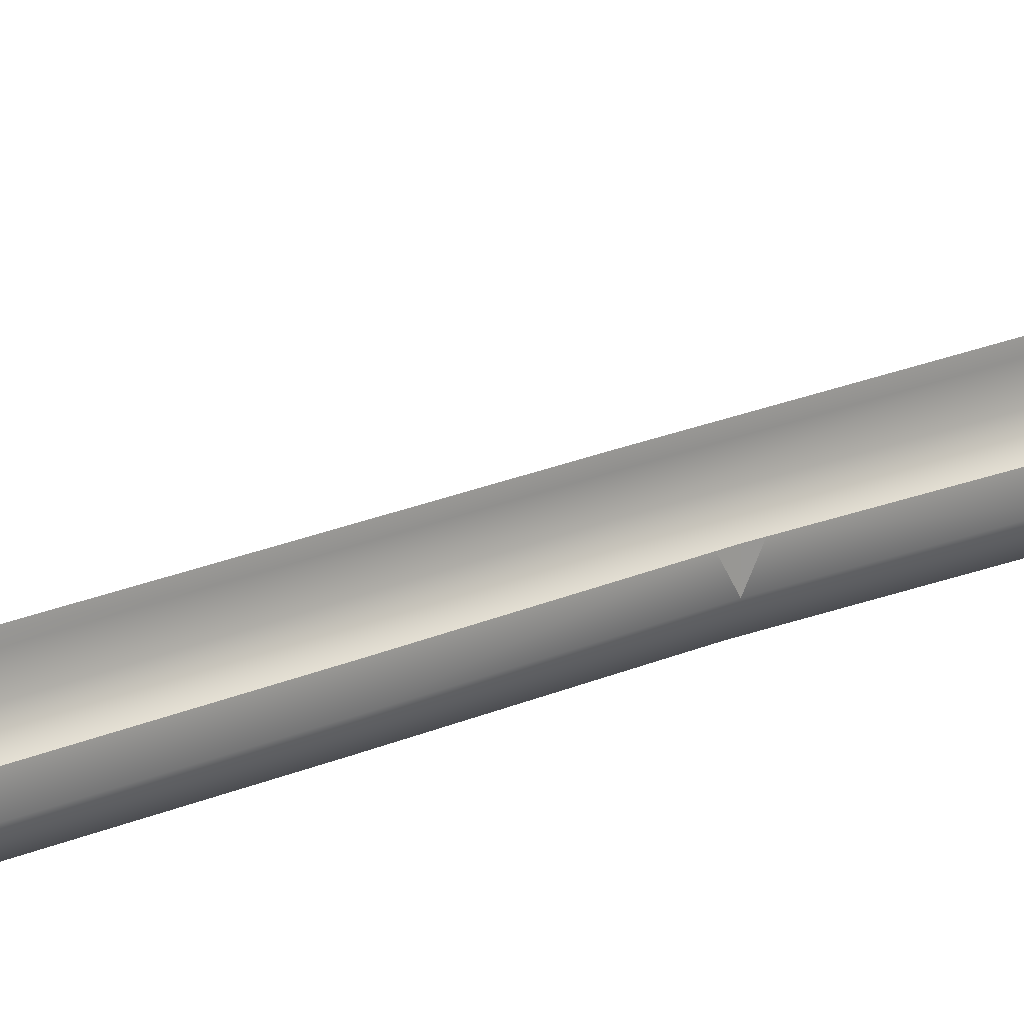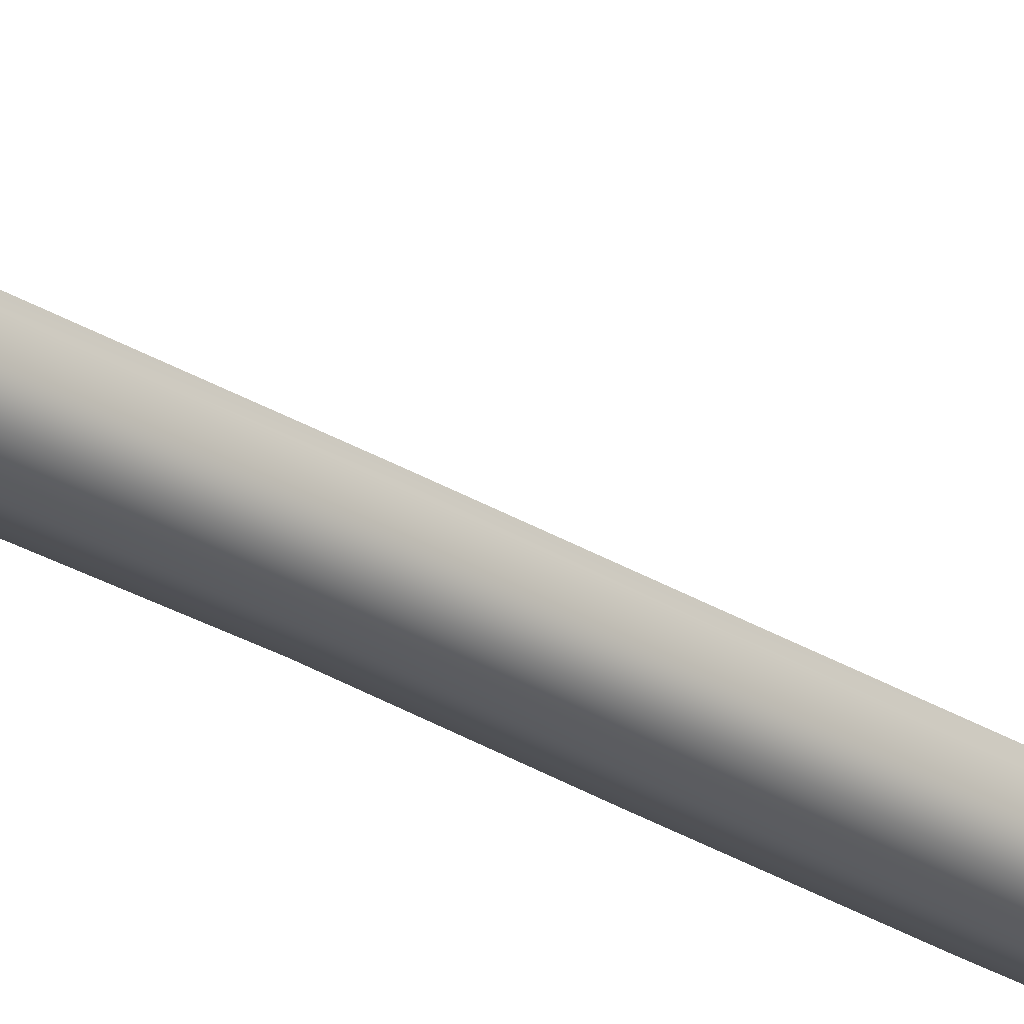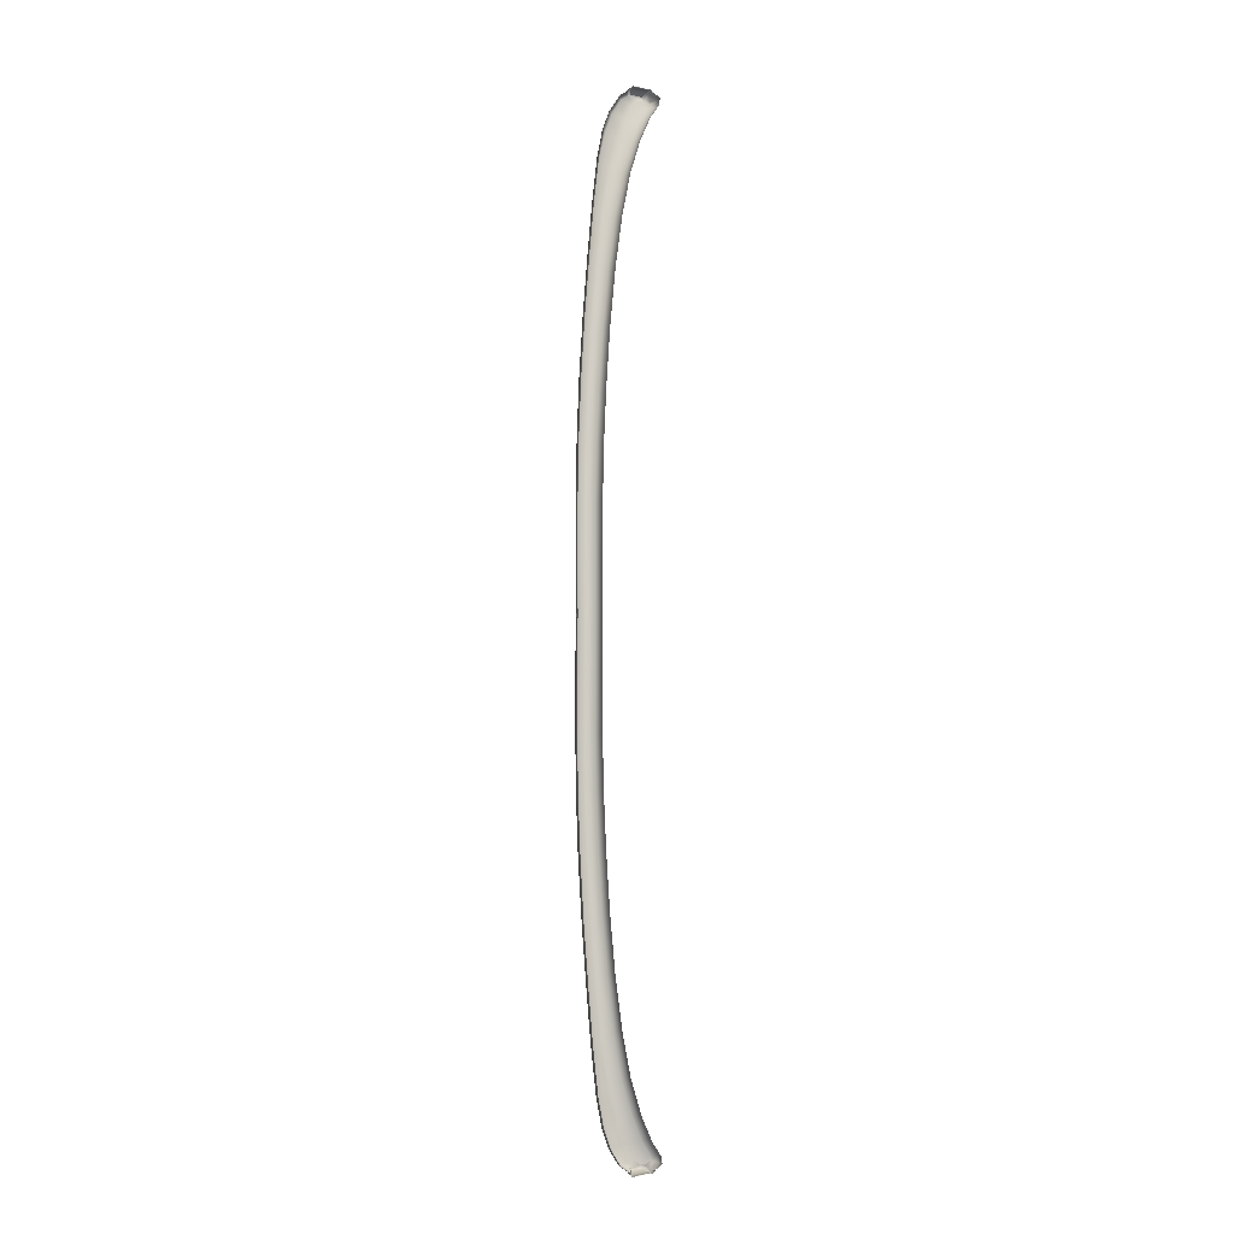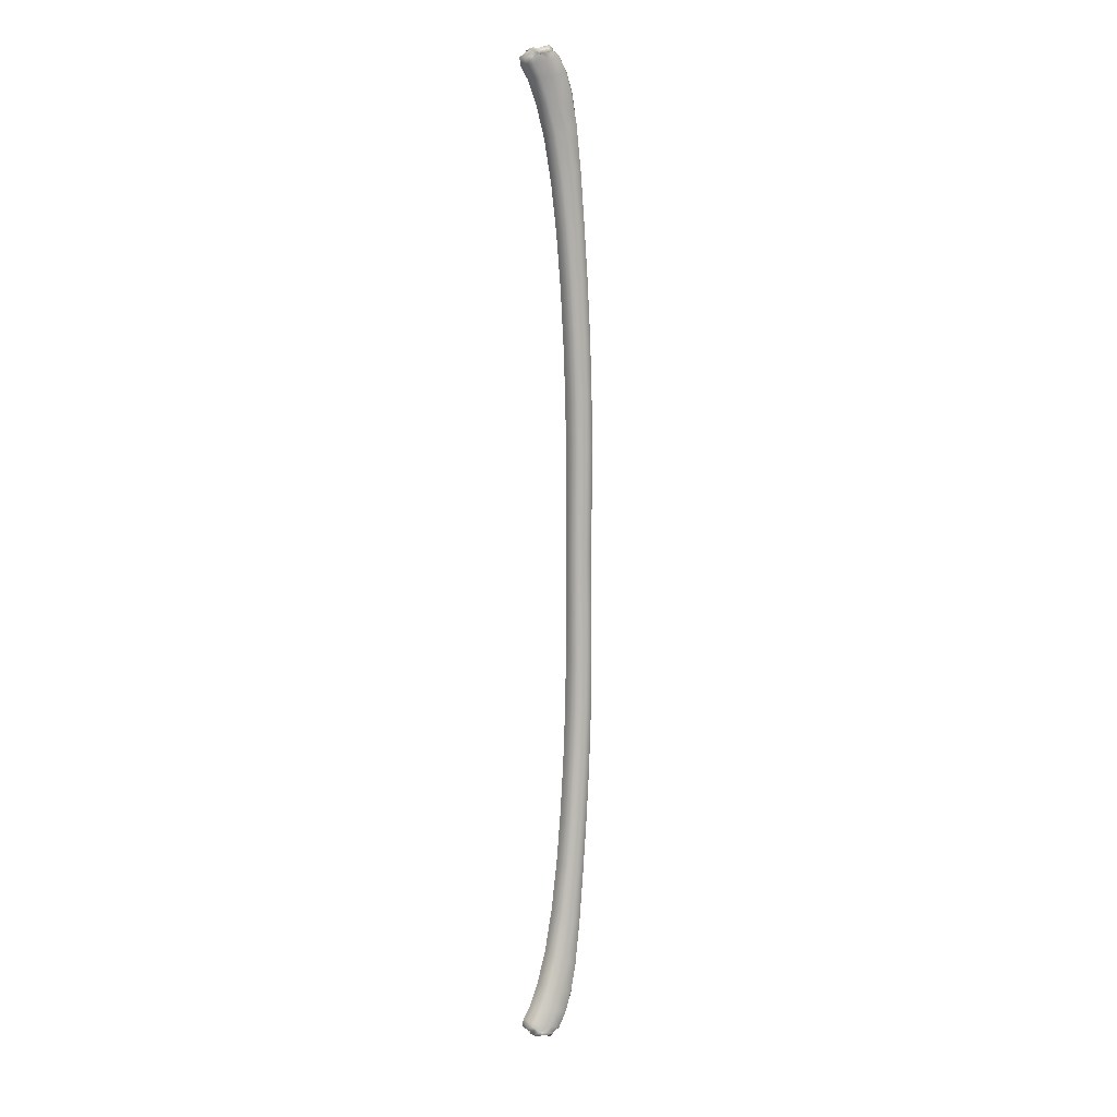
<metadata>
{"format":"obj","ext":"obj","renderer":"f3d","projection":"perspective","resolution":1024,"background":"white","views":[{"elev":19.6,"azim":49.9,"up":"+Y"},{"elev":-27.1,"azim":-134.3,"up":"+Y"},{"elev":-5.8,"azim":161.5,"up":"+Z"},{"elev":8.9,"azim":-34.9,"up":"+Z"}]}
</metadata>
<code>
v  110.6 23.69 -65.12
v  110.7 23.31 -65.16
v  110.5 23.59 -65.19
v  110.6 23.31 -65.29
v  120.2 23.76 -0.5321
v  120.2 22.91 -0.0382
v  120.2 23.76 -0.0382
v  113.3 23.16 -65.49
v  113.4 23.05 -65.58
v  113.3 22.8 -65.49
v  113.4 22.8 -65.66
v  117.4 24.44 -7.019
v  117.4 24.46 -0.0382
v  117.4 24.1 -7.019
v  117.4 24.11 -0.0382
v  117.3 24.39 -13.95
v  117.3 24.03 -13.95
v  117.2 24.35 -20.89
v  117.2 23.98 -20.89
v  116.9 23.95 -27.95
v  116.9 24.31 -27.95
v  116.4 23.92 -35.24
v  116.4 24.29 -35.24
v  115.7 23.9 -42.34
v  115.7 24.26 -42.34
v  114.8 23.87 -48.86
v  114.8 24.23 -48.86
v  113.7 24.18 -54.45
v  113.7 23.81 -54.45
v  112.4 24.08 -58.76
v  112.4 23.72 -58.76
v  111.1 24.02 -61.75
v  111.1 23.66 -61.75
v  110 24.05 -63.41
v  110 23.68 -63.4
v  109.8 23.96 -64.4
v  109.8 23.6 -64.4
v  117.3 23.25 -7.019
v  117.3 23.18 -13.95
v  117.2 23.13 -20.89
v  116.9 23.1 -27.95
v  116.4 23.07 -35.24
v  115.7 23.05 -42.34
v  114.8 23.02 -48.86
v  113.7 22.96 -54.45
v  112.4 22.87 -58.76
v  111.1 22.8 -61.75
v  117.3 23.34 -0.0382
v  110 22.83 -63.4
v  109.8 22.75 -64.4
v  110.4 22.02 -64.38
v  110.7 22.44 -65.2
v  110.6 22.39 -65.31
v  110.9 23.2 -65.57
v  110.9 23.47 -65.51
v  110.9 22.29 -65.55
v  111.3 21.37 -65.17
v  111 21.52 -64.93
v  111.3 21.4 -64.64
v  111.7 21.25 -64.84
v  112.8 21.3 -65.36
v  113.1 21.23 -65.16
v  113 21.83 -65.91
v  113.4 21.82 -65.61
v  113.4 21.32 -62.24
v  112.5 21.23 -64.11
v  111.7 21.89 -61.87
v  110.6 21.88 -63.58
v  117.7 21.67 -50.56
v  116.5 21.61 -50.05
v  118.4 21.78 -43.57
v  117.2 21.7 -43.1
v  119.7 21.92 -21.55
v  118.7 21.81 -21.32
v  119.9 21.98 -14.36
v  118.8 21.87 -14.19
v  114.3 21.45 -59.49
v  115.2 21.32 -62.59
v  116.1 21.44 -60.06
v  117.9 21.74 -35.83
v  116.7 22.19 -35.39
v  118.3 21.77 -28.47
v  117.2 22.22 -28.08
v  118.8 21.94 -7.118
v  117.7 22.37 -7.044
v  118.8 22.02 -0.0382
v  117.7 22.38 -0.0382
v  115.8 22.04 -62.7
v  114.5 21.92 -64.71
v  114 21.2 -64.56
v  116.7 22.16 -60.25
v  117.4 22.28 -56.53
v  116.7 23.01 -60.25
v  117.4 23.14 -56.53
v  118.1 22.42 -50.73
v  118.8 22.54 -43.72
v  118.1 23.27 -50.73
v  118.8 23.39 -43.51
v  119.3 22.59 -36.38
v  119.8 22.63 -28.94
v  119.3 23.45 -36.28
v  119.8 23.55 -29.04
v  120.1 23.53 -21.79
v  120.1 22.68 -21.63
v  120.2 23.6 -14.54
v  120.2 22.75 -14.42
v  115.5 21.53 -55.55
v  117 21.55 -56.28
v  114.2 22.06 -54.73
v  115.3 22.12 -49.16
v  116.1 22.16 -42.53
v  119.4 21.87 -28.82
v  117.5 22.25 -21
v  117.7 22.31 -14.01
v  112.9 21.97 -58.94
v  119 21.83 -36.24
v  119.9 22.06 -7.213
v  119.9 22.14 -0.0382
v  114.5 22.77 -64.71
v  115.8 22.89 -62.7
v  120.3 23.68 -7.245
v  120.3 22.83 -7.245
v  111.7 21.44 -64.83
v  111.4 21.58 -64.66
v  110.5 21.98 -64.16
v  113.1 21.39 -65.09
v  113.3 21.95 -65.49
v  111.1 21.67 -64.89
v  110.6 23.31 65.22
v  110.7 23.31 65.08
v  110.5 23.59 65.12
v  110.6 23.69 65.04
v  113.3 23.16 65.42
v  113.3 22.8 65.42
v  113.4 23.05 65.5
v  113.4 22.8 65.58
v  117.4 24.44 6.943
v  117.4 24.1 6.943
v  117.3 24.03 13.87
v  117.3 24.39 13.87
v  117.2 23.98 20.82
v  117.2 24.35 20.82
v  116.9 23.95 27.88
v  116.9 24.31 27.88
v  116.4 23.92 35.16
v  116.4 24.29 35.16
v  115.7 23.9 42.26
v  115.7 24.26 42.26
v  114.8 23.87 48.79
v  114.8 24.23 48.79
v  113.7 23.81 54.38
v  113.7 24.18 54.38
v  112.4 23.72 58.68
v  112.4 24.08 58.68
v  111.1 23.66 61.68
v  111.1 24.02 61.68
v  110 23.68 63.33
v  110 24.05 63.33
v  109.8 23.6 64.33
v  109.8 23.96 64.33
v  117.3 23.18 13.87
v  117.3 23.25 6.943
v  116.9 23.1 27.88
v  117.2 23.13 20.82
v  115.7 23.05 42.26
v  116.4 23.07 35.16
v  113.7 22.96 54.38
v  114.8 23.02 48.79
v  111.1 22.8 61.68
v  112.4 22.87 58.68
v  110 22.83 63.33
v  109.8 22.75 64.33
v  110.7 22.44 65.12
v  110.4 22.02 64.3
v  110.6 22.39 65.23
v  110.9 23.47 65.44
v  110.9 23.2 65.5
v  110.9 22.29 65.48
v  111 21.52 64.85
v  111.3 21.37 65.1
v  111.7 21.25 64.77
v  111.3 21.4 64.56
v  113.1 21.23 65.08
v  112.8 21.3 65.28
v  113.4 21.82 65.54
v  113 21.83 65.83
v  110.6 21.88 63.5
v  112.5 21.23 64.03
v  111.7 21.89 61.8
v  113.4 21.32 62.16
v  117.2 21.7 43.02
v  116.5 21.61 49.97
v  118.4 21.78 43.49
v  117.7 21.67 50.48
v  118.8 21.87 14.12
v  118.7 21.81 21.24
v  119.9 21.98 14.28
v  119.7 21.92 21.48
v  116.1 21.44 59.98
v  114.3 21.45 59.41
v  115.2 21.32 62.51
v  117.2 22.22 28.01
v  116.7 22.19 35.31
v  118.3 21.77 28.39
v  117.9 21.74 35.76
v  117.7 22.37 6.968
v  118.8 21.94 7.041
v  114 21.2 64.48
v  114.5 21.92 64.63
v  115.8 22.04 62.63
v  117.4 23.14 56.45
v  117.4 22.28 56.45
v  116.7 23.01 60.17
v  116.7 22.16 60.17
v  118.8 23.39 43.43
v  118.8 22.54 43.65
v  118.1 23.27 50.65
v  118.1 22.42 50.65
v  119.8 23.55 28.96
v  119.8 22.63 28.86
v  119.3 23.45 36.2
v  119.3 22.59 36.3
v  120.1 23.53 21.72
v  120.2 23.6 14.47
v  120.1 22.68 21.55
v  120.2 22.75 14.34
v  120.2 23.76 0.4556
v  117 21.55 56.21
v  115.5 21.53 55.48
v  115.3 22.12 49.08
v  114.2 22.06 54.65
v  116.1 22.16 42.45
v  119.4 21.87 28.74
v  117.5 22.25 20.92
v  117.7 22.31 13.93
v  112.9 21.97 58.87
v  119 21.83 36.17
v  119.9 22.06 7.136
v  115.8 22.89 62.63
v  114.5 22.77 64.63
v  120.3 23.68 7.168
v  120.3 22.83 7.168
v  111.7 21.44 64.76
v  111.4 21.58 64.58
v  110.5 21.98 64.09
v  113.1 21.39 65.01
v  113.3 21.95 65.42
v  111.1 21.67 64.81
v  112.9 23.17 -65.79
v  112.9 22.81 -65.79
v  112.9 23.06 -65.87
v  113 22.81 -65.95
v  112.9 21.96 -65.79
v  113 21.88 -65.93
v  111 23.56 -65.44
v  111 23.2 -65.44
v  111 22.35 -65.44
v  111.4 21.52 -65.11
v  112.8 21.47 -65.28
v  113 22.81 65.87
v  112.9 22.81 65.71
v  112.9 23.06 65.79
v  112.9 23.17 65.71
v  113 21.88 65.85
v  112.9 21.96 65.71
v  111 23.2 65.36
v  111 23.56 65.36
v  111 22.35 65.36
v  111.4 21.52 65.03
v  112.8 21.47 65.21
g U236_17_182C_C_1_D_U236_17_182C_C
f 1 2 3
f 3 2 4
f 5 6 7
f 8 9 10
f 10 9 11
f 12 13 14
f 14 13 15
f 12 14 16
f 16 14 17
f 16 17 18
f 18 17 19
f 20 21 19
f 19 21 18
f 22 23 20
f 20 23 21
f 24 25 22
f 22 25 23
f 26 27 24
f 24 27 25
f 27 26 28
f 28 26 29
f 28 29 30
f 30 29 31
f 30 31 32
f 32 31 33
f 34 32 35
f 35 32 33
f 34 35 36
f 36 35 37
f 36 37 1
f 1 37 2
f 14 38 17
f 17 38 39
f 19 40 20
f 20 40 41
f 22 42 24
f 24 42 43
f 26 44 29
f 29 44 45
f 31 46 33
f 33 46 47
f 38 14 48
f 48 14 15
f 40 19 39
f 39 19 17
f 42 22 41
f 41 22 20
f 44 26 43
f 43 26 24
f 46 31 45
f 45 31 29
f 47 49 33
f 33 49 35
f 35 49 37
f 37 49 50
f 37 50 2
f 51 52 50
f 50 52 2
f 53 4 52
f 52 4 2
f 54 55 4
f 4 55 3
f 56 54 53
f 53 54 4
f 57 56 58
f 58 56 53
f 58 59 57
f 57 59 60
f 57 60 61
f 61 60 62
f 63 61 64
f 64 61 62
f 65 66 67
f 67 66 68
f 69 70 71
f 71 70 72
f 73 74 75
f 75 74 76
f 65 77 78
f 78 77 79
f 80 81 82
f 82 81 83
f 84 85 86
f 86 85 87
f 88 89 78
f 78 89 90
f 91 92 93
f 93 92 94
f 95 96 97
f 97 96 98
f 99 100 101
f 101 100 102
f 103 104 105
f 105 104 106
f 5 6 7
f 66 65 90
f 90 65 78
f 70 69 107
f 107 69 108
f 107 109 70
f 70 109 110
f 70 110 72
f 72 110 111
f 74 73 82
f 82 73 112
f 82 83 74
f 74 83 113
f 74 113 76
f 76 113 114
f 77 65 115
f 115 65 67
f 77 115 107
f 107 115 109
f 79 77 108
f 108 77 107
f 116 80 112
f 112 80 82
f 80 116 72
f 72 116 71
f 72 111 80
f 80 111 81
f 117 84 118
f 118 84 86
f 84 117 76
f 76 117 75
f 76 114 84
f 84 114 85
f 85 38 87
f 87 38 48
f 38 85 39
f 39 85 114
f 113 40 114
f 114 40 39
f 40 113 41
f 41 113 83
f 81 42 83
f 83 42 41
f 42 81 43
f 43 81 111
f 110 44 111
f 111 44 43
f 44 110 45
f 45 110 109
f 115 46 109
f 109 46 45
f 47 46 67
f 67 46 115
f 49 47 68
f 68 47 67
f 89 88 119
f 119 88 120
f 88 91 120
f 120 91 93
f 91 88 79
f 79 88 78
f 91 79 92
f 92 79 108
f 92 95 94
f 94 95 97
f 69 95 108
f 108 95 92
f 95 69 96
f 96 69 71
f 96 99 98
f 98 99 101
f 116 99 71
f 71 99 96
f 99 116 100
f 100 116 112
f 102 100 103
f 103 100 104
f 73 104 112
f 112 104 100
f 104 73 106
f 106 73 75
f 105 106 121
f 121 106 122
f 117 122 75
f 75 122 106
f 123 124 66
f 125 68 124
f 124 68 66
f 90 126 66
f 66 126 123
f 89 127 90
f 90 127 126
f 89 119 127
f 127 119 10
f 64 127 11
f 11 127 10
f 49 125 50
f 50 125 51
f 125 49 68
f 52 51 128
f 51 125 128
f 128 125 124
f 58 53 128
f 128 53 52
f 60 59 123
f 123 59 124
f 58 128 59
f 59 128 124
f 62 60 126
f 126 60 123
f 62 126 64
f 64 126 127
f 121 122 5
f 5 122 6
f 118 6 117
f 117 6 122
f 129 130 131
f 131 130 132
f 133 134 135
f 134 136 135
f 137 138 13
f 13 138 15
f 139 138 140
f 140 138 137
f 141 139 142
f 142 139 140
f 143 141 144
f 144 141 142
f 145 143 146
f 146 143 144
f 147 145 148
f 148 145 146
f 149 147 150
f 150 147 148
f 151 149 152
f 152 149 150
f 153 151 154
f 154 151 152
f 155 153 156
f 156 153 154
f 155 156 157
f 157 156 158
f 159 157 160
f 160 157 158
f 130 159 132
f 132 159 160
f 161 162 139
f 139 162 138
f 163 164 143
f 143 164 141
f 165 166 147
f 147 166 145
f 167 168 151
f 151 168 149
f 169 170 155
f 155 170 153
f 15 138 48
f 48 138 162
f 139 141 161
f 161 141 164
f 143 145 163
f 163 145 166
f 147 149 165
f 165 149 168
f 151 153 167
f 167 153 170
f 157 171 155
f 155 171 169
f 172 171 159
f 159 171 157
f 159 130 172
f 130 173 172
f 172 173 174
f 130 129 173
f 173 129 175
f 131 176 129
f 129 176 177
f 129 177 175
f 175 177 178
f 175 178 179
f 179 178 180
f 181 182 180
f 180 182 179
f 183 181 184
f 184 181 180
f 183 184 185
f 185 184 186
f 187 188 189
f 189 188 190
f 191 192 193
f 193 192 194
f 195 196 197
f 197 196 198
f 199 200 201
f 201 200 190
f 202 203 204
f 204 203 205
f 87 206 86
f 86 206 207
f 208 209 201
f 201 209 210
f 211 212 213
f 213 212 214
f 215 216 217
f 217 216 218
f 219 220 221
f 221 220 222
f 223 224 225
f 225 224 226
f 227 7 6
f 201 190 208
f 208 190 188
f 228 194 229
f 229 194 192
f 230 231 192
f 192 231 229
f 232 230 191
f 191 230 192
f 233 198 204
f 204 198 196
f 234 202 196
f 196 202 204
f 235 234 195
f 195 234 196
f 189 190 236
f 236 190 200
f 231 236 229
f 229 236 200
f 229 200 228
f 228 200 199
f 204 205 233
f 233 205 237
f 193 237 191
f 191 237 205
f 203 232 205
f 205 232 191
f 86 207 118
f 118 207 238
f 197 238 195
f 195 238 207
f 206 235 207
f 207 235 195
f 48 162 87
f 87 162 206
f 235 206 161
f 161 206 162
f 161 164 235
f 235 164 234
f 202 234 163
f 163 234 164
f 163 166 202
f 202 166 203
f 232 203 165
f 165 203 166
f 165 168 232
f 232 168 230
f 231 230 167
f 167 230 168
f 167 170 231
f 231 170 236
f 236 170 189
f 189 170 169
f 189 169 187
f 187 169 171
f 239 210 240
f 240 210 209
f 213 214 239
f 239 214 210
f 201 210 199
f 199 210 214
f 228 199 212
f 212 199 214
f 217 218 211
f 211 218 212
f 212 218 228
f 228 218 194
f 193 194 216
f 216 194 218
f 221 222 215
f 215 222 216
f 216 222 193
f 193 222 237
f 233 237 220
f 220 237 222
f 219 223 220
f 220 223 225
f 220 225 233
f 233 225 198
f 197 198 226
f 226 198 225
f 224 241 226
f 226 241 242
f 226 242 197
f 197 242 238
f 243 188 244
f 188 187 244
f 244 187 245
f 243 246 188
f 188 246 208
f 246 247 208
f 208 247 209
f 134 240 247
f 247 240 209
f 134 247 136
f 136 247 185
f 171 172 245
f 245 172 174
f 245 187 171
f 173 248 174
f 244 245 248
f 248 245 174
f 173 175 248
f 248 175 179
f 244 182 243
f 243 182 181
f 244 248 182
f 182 248 179
f 243 181 246
f 246 181 183
f 247 246 185
f 185 246 183
f 241 227 242
f 242 227 6
f 118 238 6
f 6 238 242
f 227 7 6
f 249 250 251
f 251 250 252
f 250 253 252
f 252 253 254
f 255 55 256
f 256 55 54
f 256 54 257
f 257 54 56
f 257 56 258
f 258 56 57
f 259 258 61
f 61 258 57
f 254 253 61
f 61 253 259
f 256 257 250
f 250 257 253
f 255 256 249
f 249 256 250
f 257 258 253
f 253 258 259
f 260 261 262
f 262 261 263
f 264 265 260
f 260 265 261
f 177 176 266
f 266 176 267
f 178 177 268
f 268 177 266
f 180 178 269
f 269 178 268
f 180 269 184
f 184 269 270
f 270 265 184
f 184 265 264
f 265 268 261
f 261 268 266
f 261 266 263
f 263 266 267
f 270 269 265
f 265 269 268

</code>
